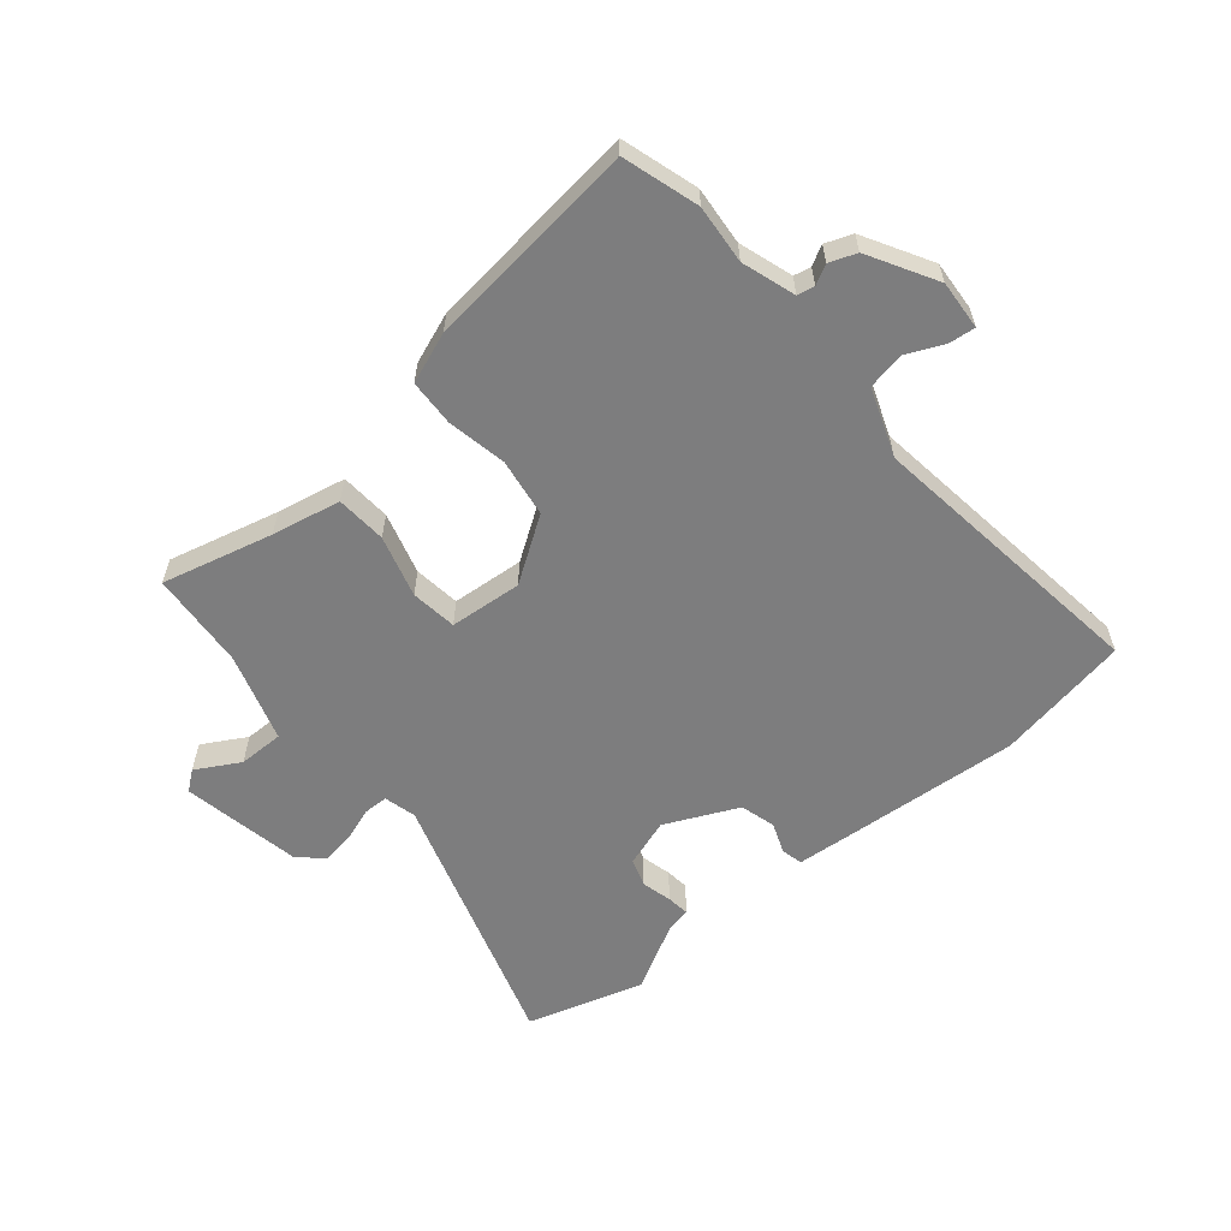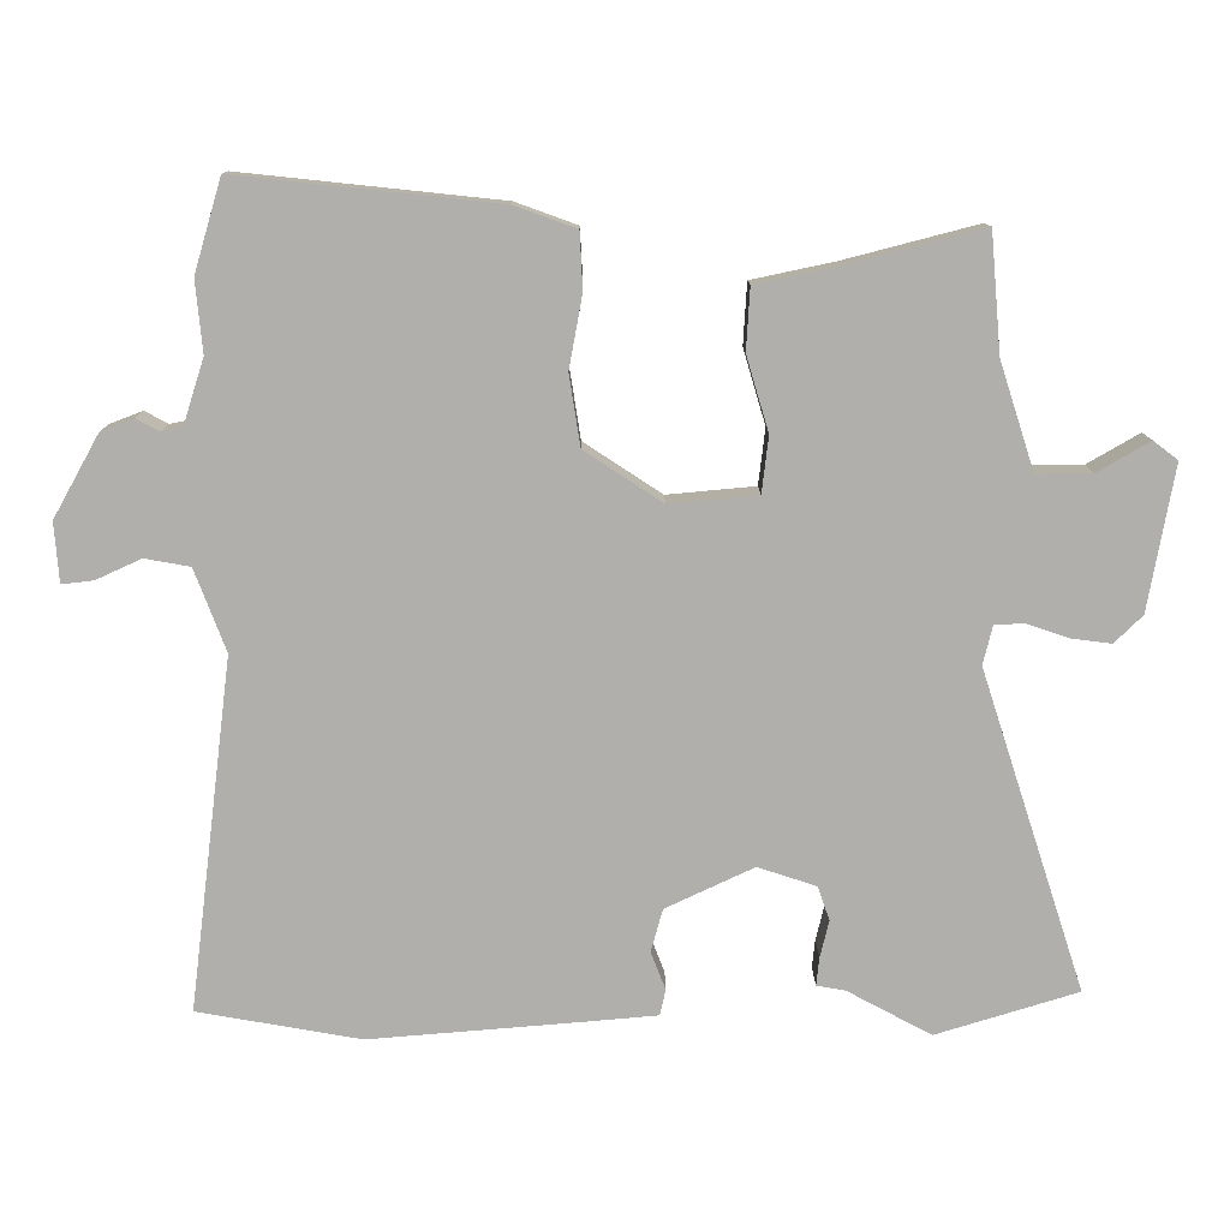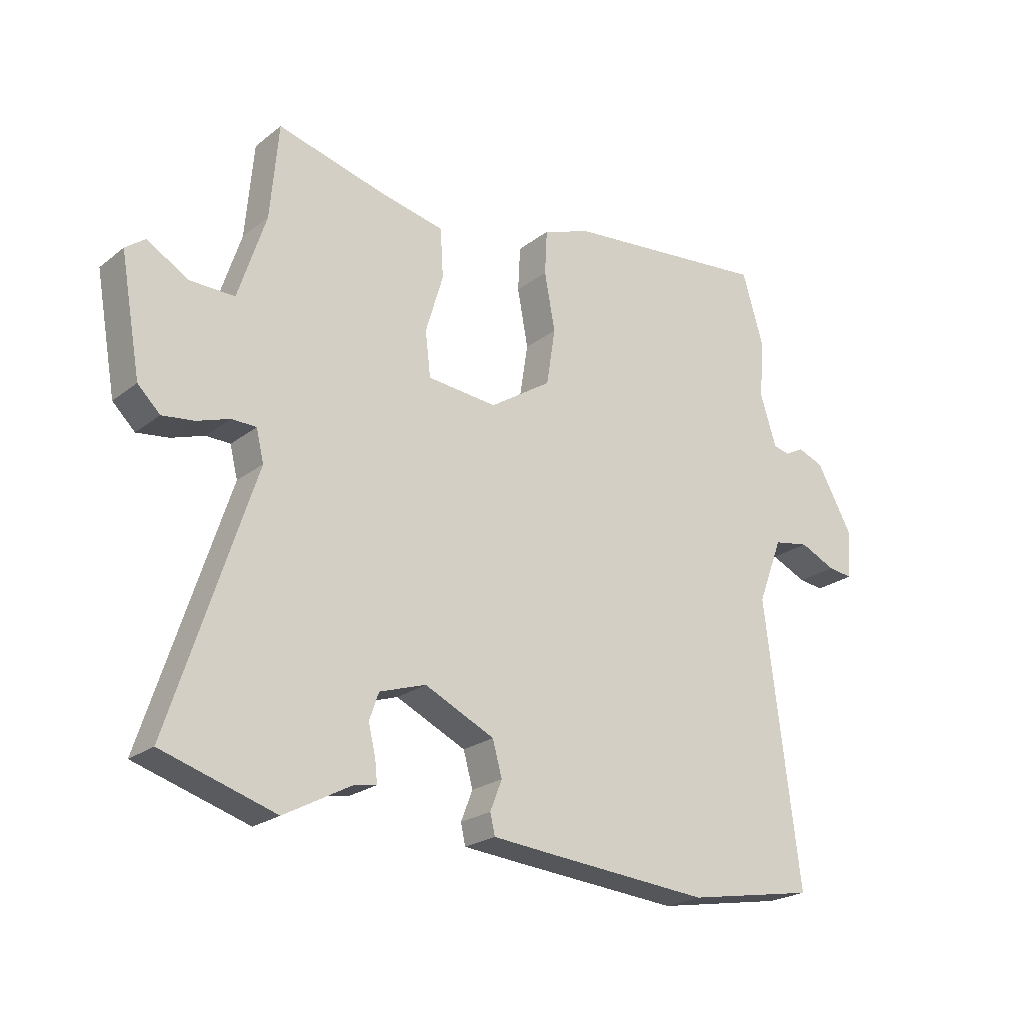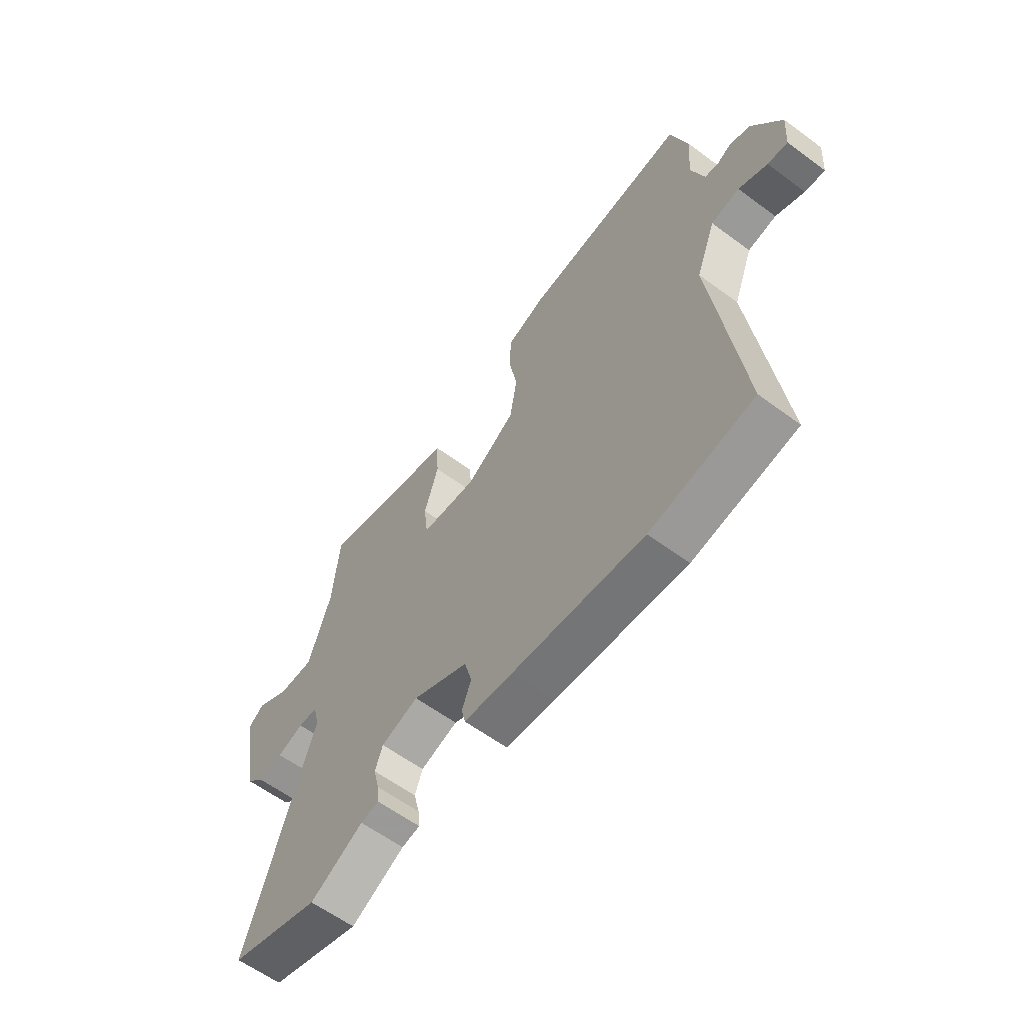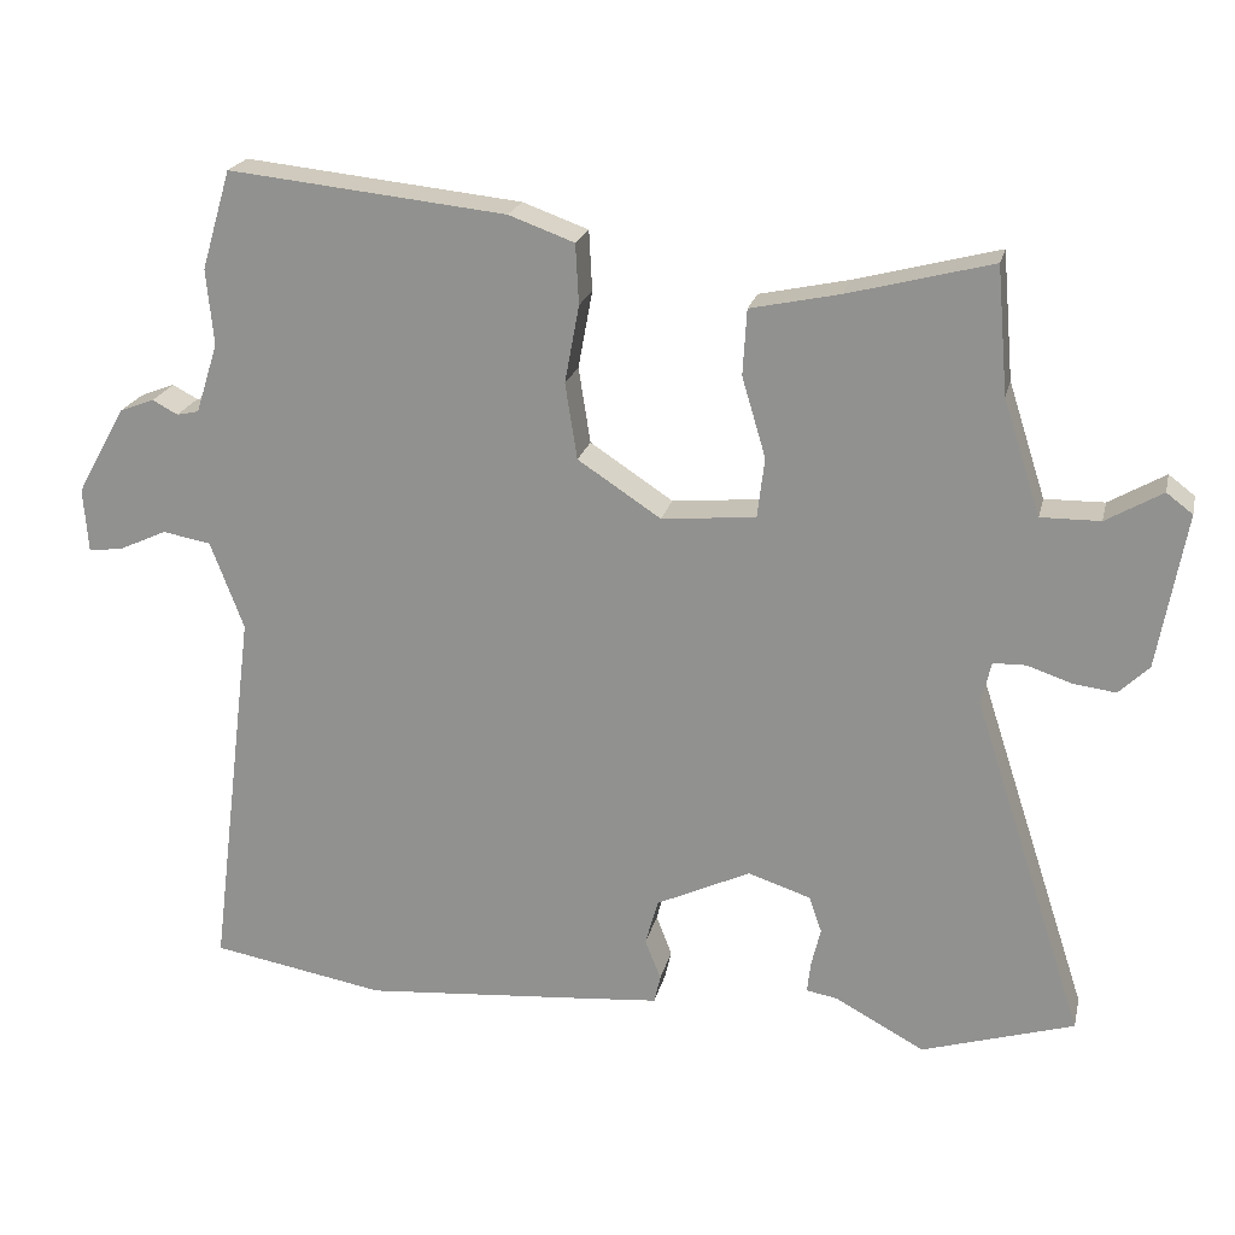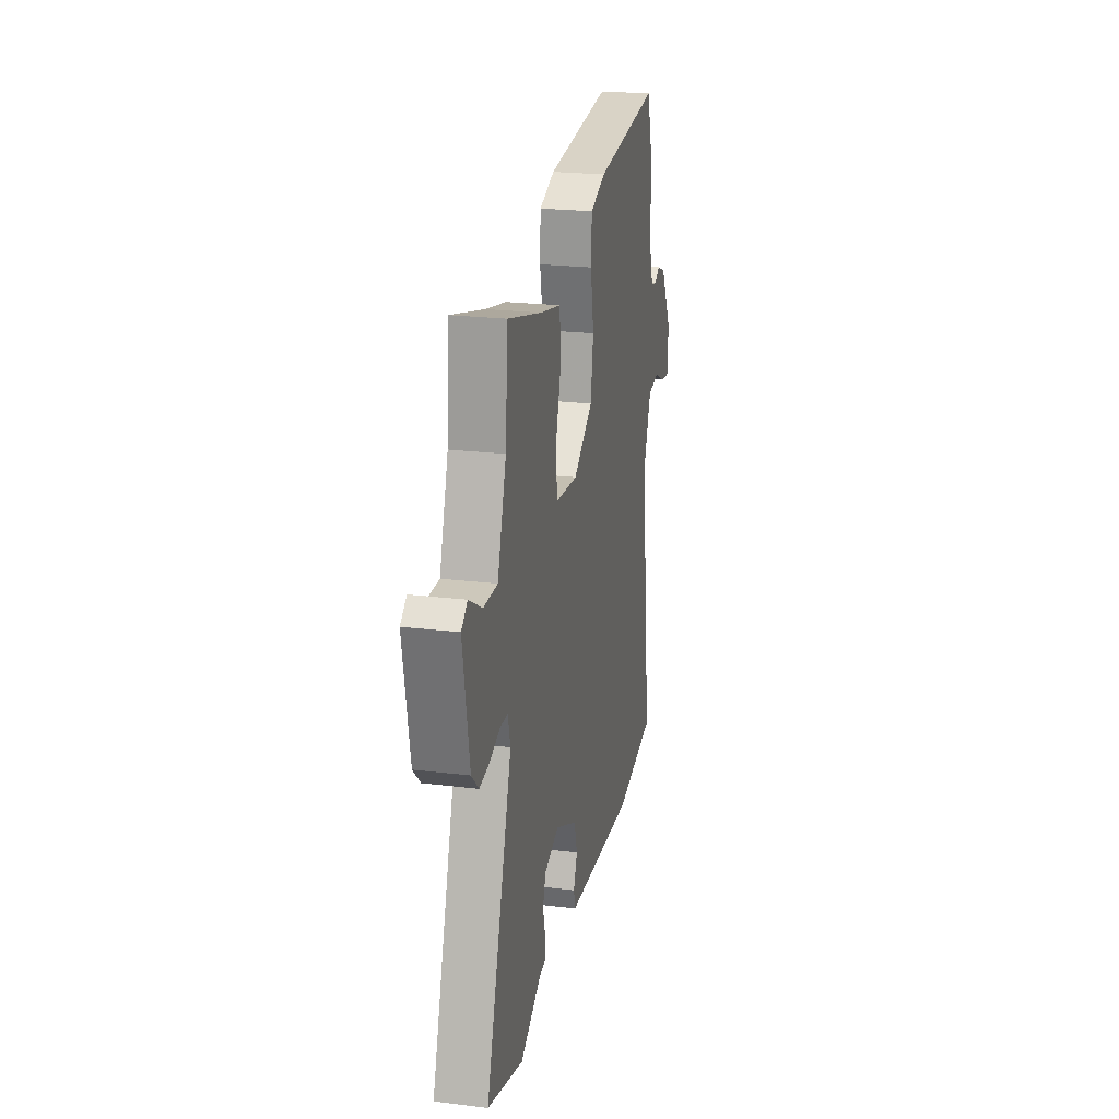
<metadata>
{"format":"obj","ext":"obj","renderer":"f3d","projection":"perspective","resolution":1024,"background":"white","views":[{"elev":-59.1,"azim":40.3,"up":"+Y"},{"elev":11.9,"azim":179.6,"up":"+Z"},{"elev":-22.8,"azim":-37.6,"up":"+Z"},{"elev":-60.6,"azim":52.9,"up":"+Z"},{"elev":21.2,"azim":-167.2,"up":"+Z"},{"elev":22.7,"azim":-78.2,"up":"+Z"}]}
</metadata>
<code>
v 0.477 0.07 0.578
v 0.514 0.07 0.453
v 0.505 0.07 0.357
v 0.533 0.07 0.269
v 0.561 0.07 0.263
v 0.593 0.07 0.28
v 0.637 0.07 0.263
v 0.699 0.07 0.152
v 0.693 0.07 0.071
v 0.65 0.07 0.076
v 0.589 0.07 0.104
v 0.528 0.07 0.093
v 0.486 0.07 -0.018
v 0.545 0.07 -0.492
v 0.325 0.07 -0.531
v 0.045 0.07 -0.508
v -0.058 0.07 -0.499
v -0.066 0.07 -0.464
v -0.046 0.07 -0.413
v -0.062 0.07 -0.355
v -0.181 0.07 -0.299
v -0.26 0.07 -0.325
v -0.276 0.07 -0.371
v -0.264 0.07 -0.421
v -0.26 0.07 -0.459
v -0.299 0.07 -0.466
v -0.412 0.07 -0.527
v -0.604 0.07 -0.468
v -0.463 0.07 -0.035
v -0.476 0.07 0.018
v -0.517 0.07 0.019
v -0.573 0.07 0
v -0.627 0.07 -0.007
v -0.665 0.07 0.03
v -0.7 0.07 0.226
v -0.667 0.07 0.251
v -0.596 0.07 0.21
v -0.521 0.07 0.209
v -0.474 0.07 0.354
v -0.46 0.07 0.514
v -0.279 0.07 0.467
v -0.166 0.07 0.443
v -0.161 0.07 0.36
v -0.191 0.07 0.259
v -0.182 0.07 0.183
v -0.063 0.07 0.172
v 0.042 0.07 0.241
v 0.057 0.07 0.337
v 0.039 0.07 0.435
v 0.043 0.07 0.511
v 0.126 0.07 0.541
v 0.477 0 0.578
v 0.514 0 0.453
v 0.505 0 0.357
v 0.533 0 0.269
v 0.561 0 0.263
v 0.593 0 0.28
v 0.637 0 0.263
v 0.699 0 0.152
v 0.693 0 0.071
v 0.65 0 0.076
v 0.589 0 0.104
v 0.528 0 0.093
v 0.486 0 -0.018
v 0.545 0 -0.492
v 0.325 0 -0.531
v 0.045 0 -0.508
v -0.058 0 -0.499
v -0.066 0 -0.464
v -0.046 0 -0.413
v -0.062 0 -0.355
v -0.181 0 -0.299
v -0.26 0 -0.325
v -0.276 0 -0.371
v -0.264 0 -0.421
v -0.26 0 -0.459
v -0.299 0 -0.466
v -0.412 0 -0.527
v -0.604 0 -0.468
v -0.463 0 -0.035
v -0.476 0 0.018
v -0.517 0 0.019
v -0.573 0 0
v -0.627 0 -0.007
v -0.665 0 0.03
v -0.7 0 0.226
v -0.667 0 0.251
v -0.596 0 0.21
v -0.521 0 0.209
v -0.474 0 0.354
v -0.46 0 0.514
v -0.279 0 0.467
v -0.166 0 0.443
v -0.161 0 0.36
v -0.191 0 0.259
v -0.182 0 0.183
v -0.063 0 0.172
v 0.042 0 0.241
v 0.057 0 0.337
v 0.039 0 0.435
v 0.043 0 0.511
v 0.126 0 0.541
f 1 2 3
f 51 1 3
f 50 51 3
f 49 50 3
f 48 49 3
f 47 48 3 4
f 46 47 4 5
f 41 42 43 44
f 41 44 45
f 40 41 45
f 39 40 45
f 38 39 45
f 37 38 45 46
f 35 36 37
f 34 35 37
f 33 34 37
f 32 33 37
f 31 32 37
f 30 31 37 46
f 26 27 28 29
f 26 29 30
f 25 26 30
f 24 25 30
f 23 24 30
f 22 23 30
f 30 46 5
f 22 30 5
f 21 22 5
f 17 18 19
f 16 17 19
f 15 16 19
f 14 15 19
f 13 14 19
f 12 13 19 20
f 9 10 11
f 8 9 11
f 7 8 11
f 6 7 11
f 5 6 11
f 5 11 12
f 5 12 20 21
f 54 53 52
f 54 52 102
f 54 102 101
f 54 101 100
f 54 100 99
f 55 54 99 98
f 56 55 98 97
f 95 94 93 92
f 96 95 92
f 96 92 91
f 96 91 90
f 96 90 89
f 97 96 89 88
f 88 87 86
f 88 86 85
f 88 85 84
f 88 84 83
f 88 83 82
f 97 88 82 81
f 80 79 78 77
f 81 80 77
f 81 77 76
f 81 76 75
f 81 75 74
f 81 74 73
f 56 97 81
f 56 81 73
f 56 73 72
f 70 69 68
f 70 68 67
f 70 67 66
f 70 66 65
f 70 65 64
f 71 70 64 63
f 62 61 60
f 62 60 59
f 62 59 58
f 62 58 57
f 62 57 56
f 63 62 56
f 72 71 63 56
f 1 52 53 2
f 2 53 54 3
f 3 54 55 4
f 4 55 56 5
f 5 56 57 6
f 6 57 58 7
f 7 58 59 8
f 8 59 60 9
f 9 60 61 10
f 10 61 62 11
f 11 62 63 12
f 12 63 64 13
f 13 64 65 14
f 14 65 66 15
f 15 66 67 16
f 16 67 68 17
f 17 68 69 18
f 18 69 70 19
f 19 70 71 20
f 20 71 72 21
f 21 72 73 22
f 22 73 74 23
f 23 74 75 24
f 24 75 76 25
f 25 76 77 26
f 26 77 78 27
f 27 78 79 28
f 28 79 80 29
f 29 80 81 30
f 30 81 82 31
f 31 82 83 32
f 32 83 84 33
f 33 84 85 34
f 34 85 86 35
f 35 86 87 36
f 36 87 88 37
f 37 88 89 38
f 38 89 90 39
f 39 90 91 40
f 40 91 92 41
f 41 92 93 42
f 42 93 94 43
f 43 94 95 44
f 44 95 96 45
f 45 96 97 46
f 46 97 98 47
f 47 98 99 48
f 48 99 100 49
f 49 100 101 50
f 50 101 102 51
f 51 102 52 1

</code>
